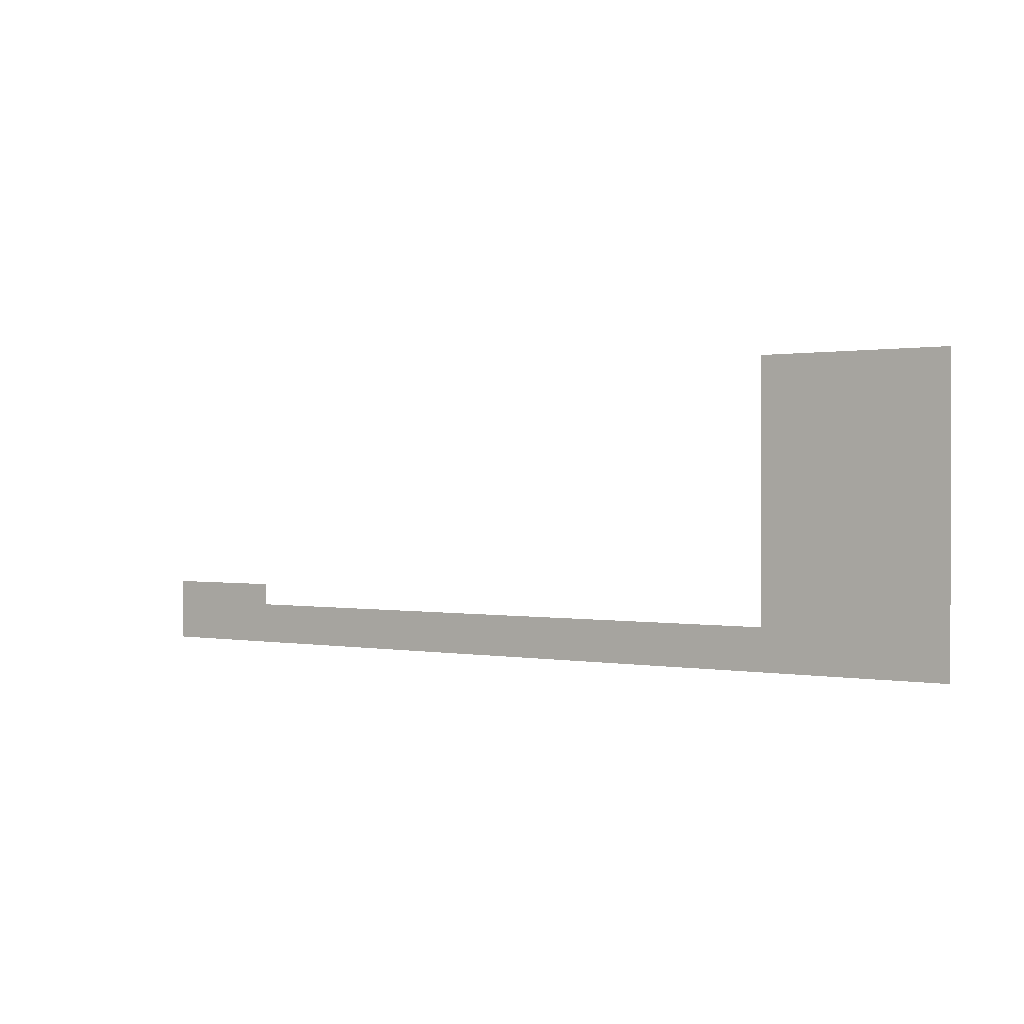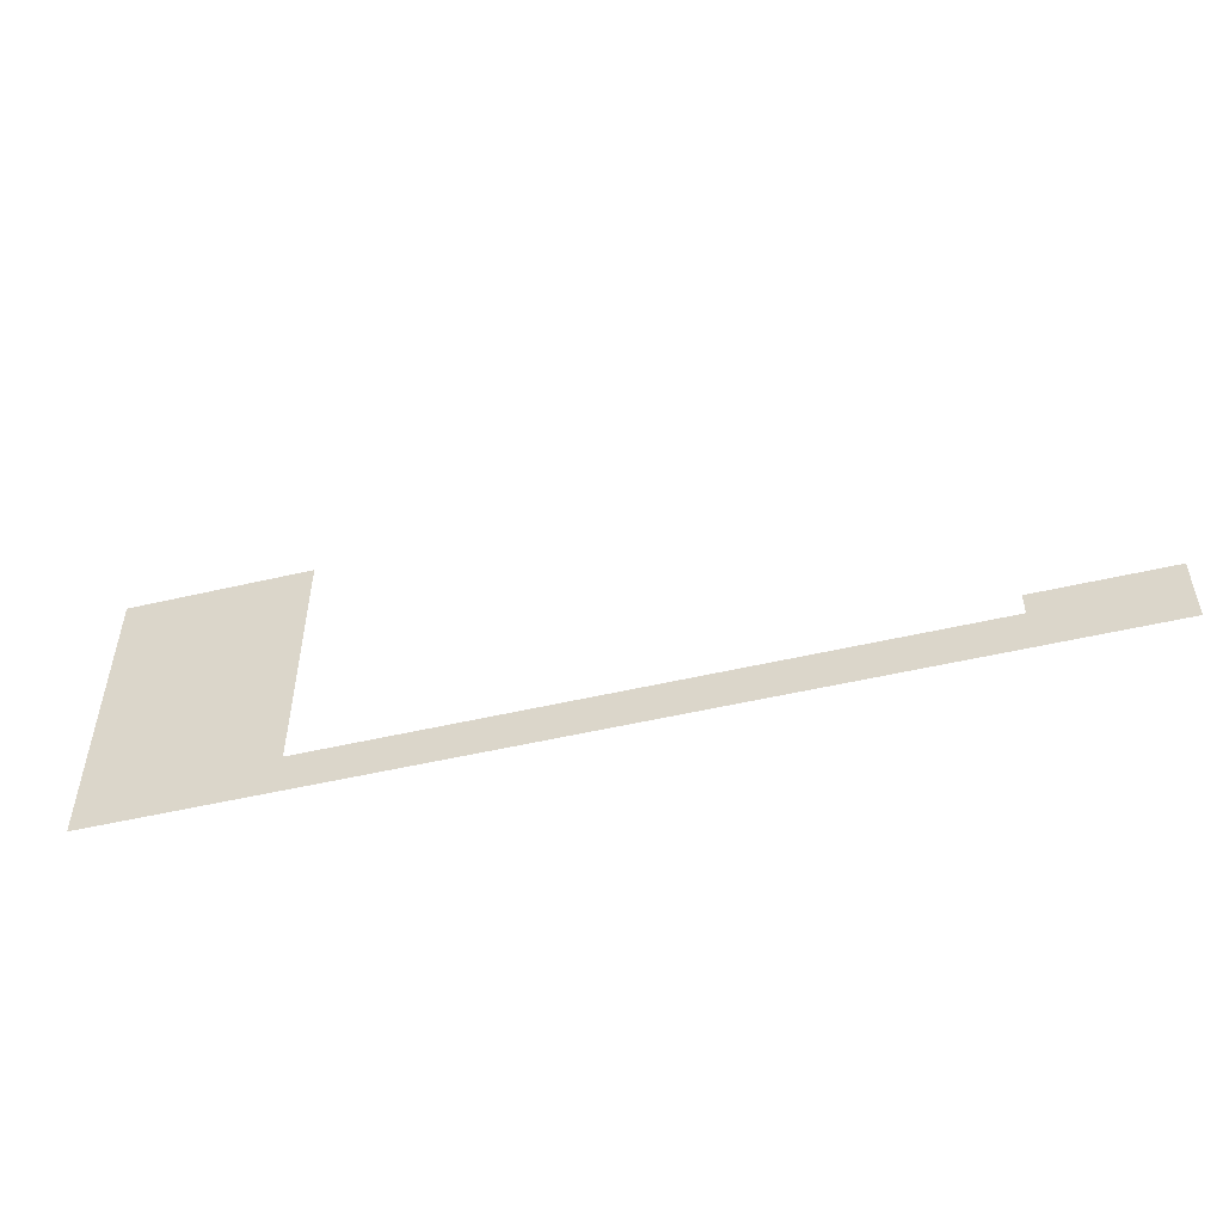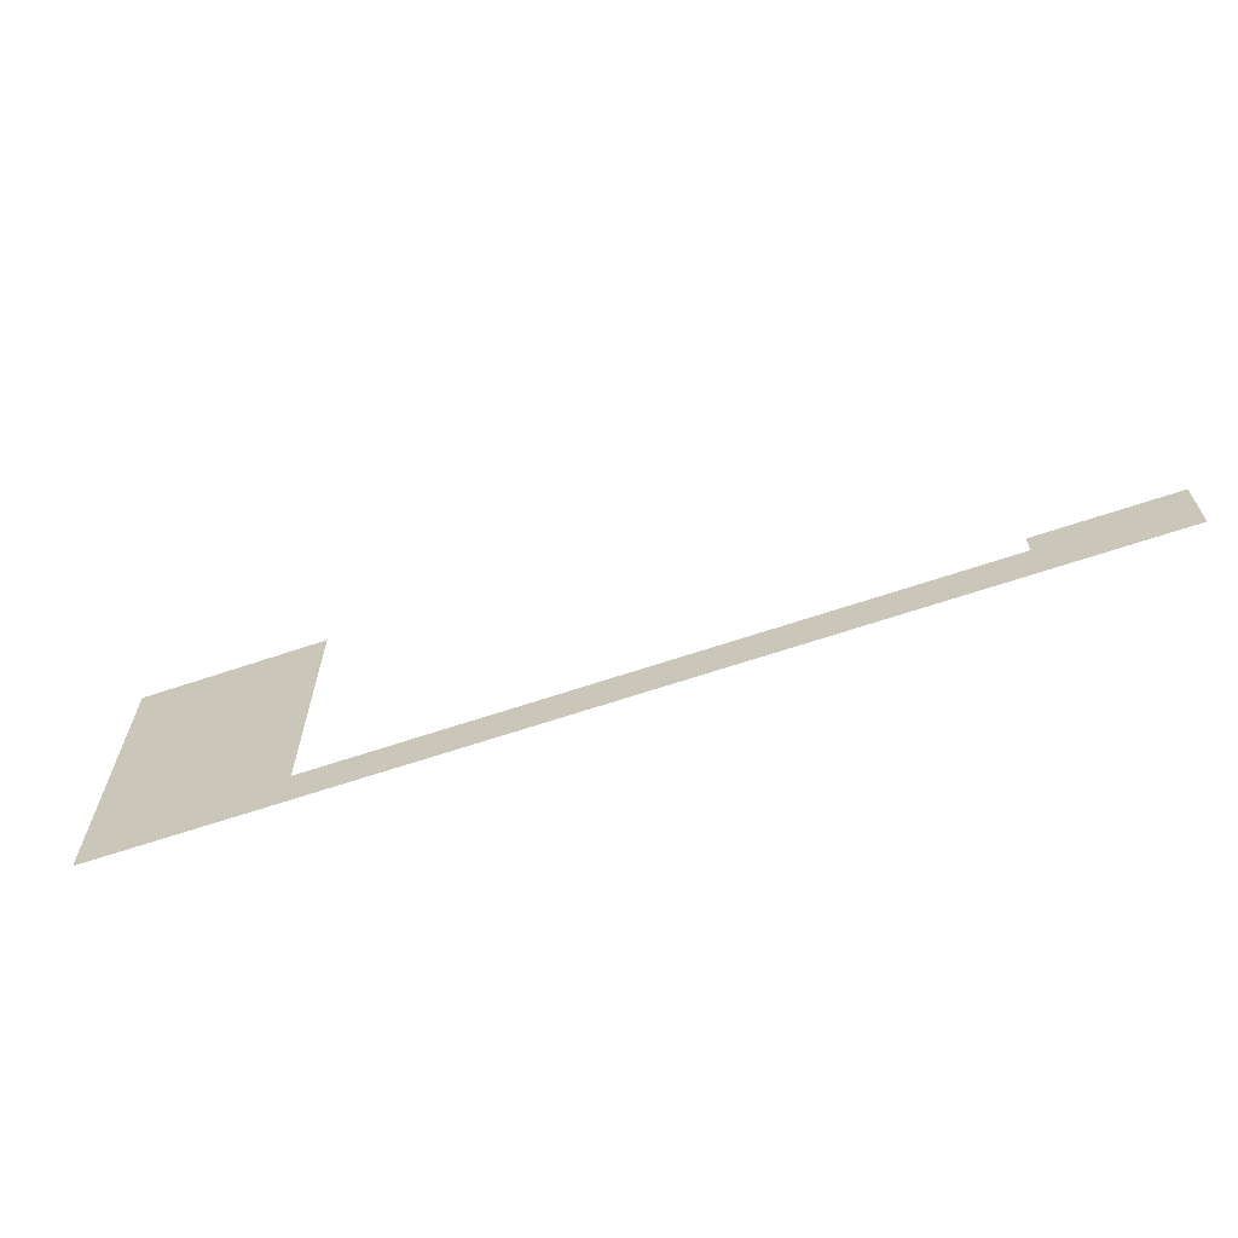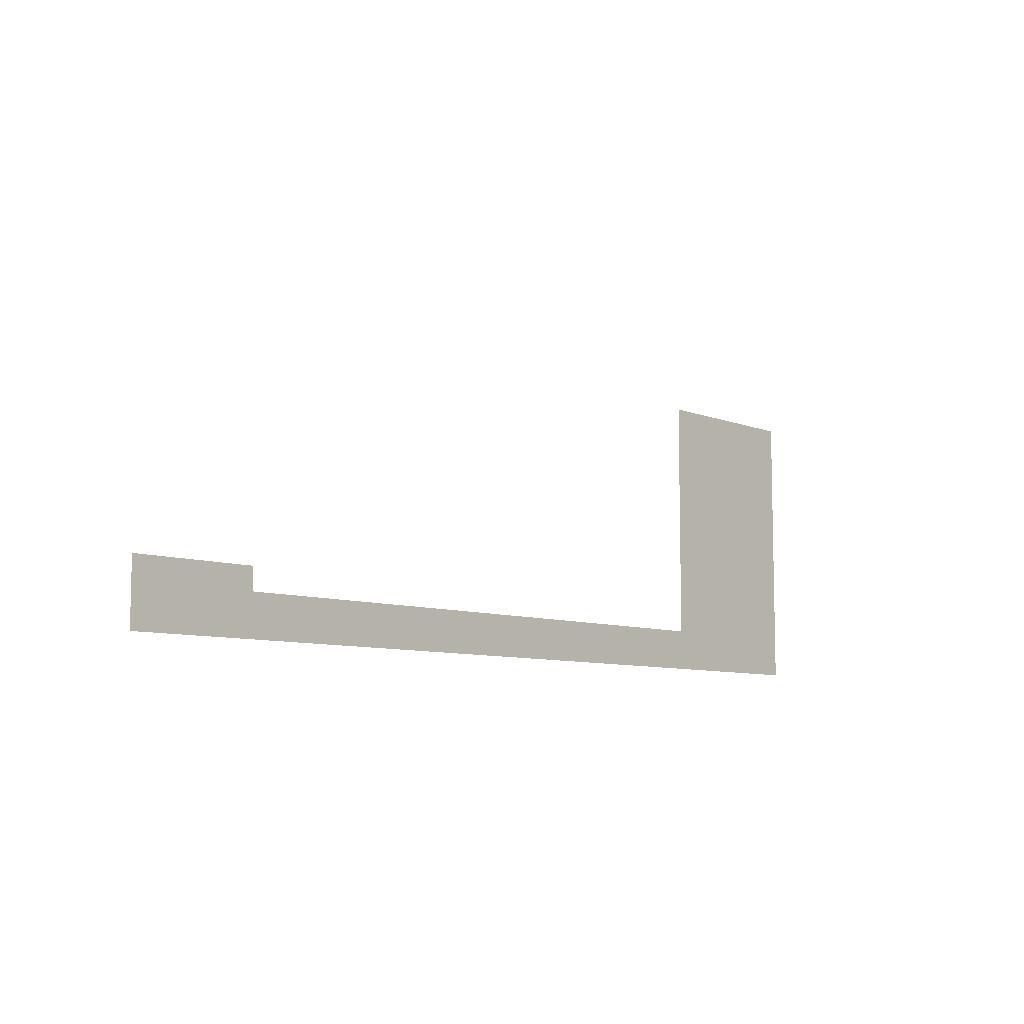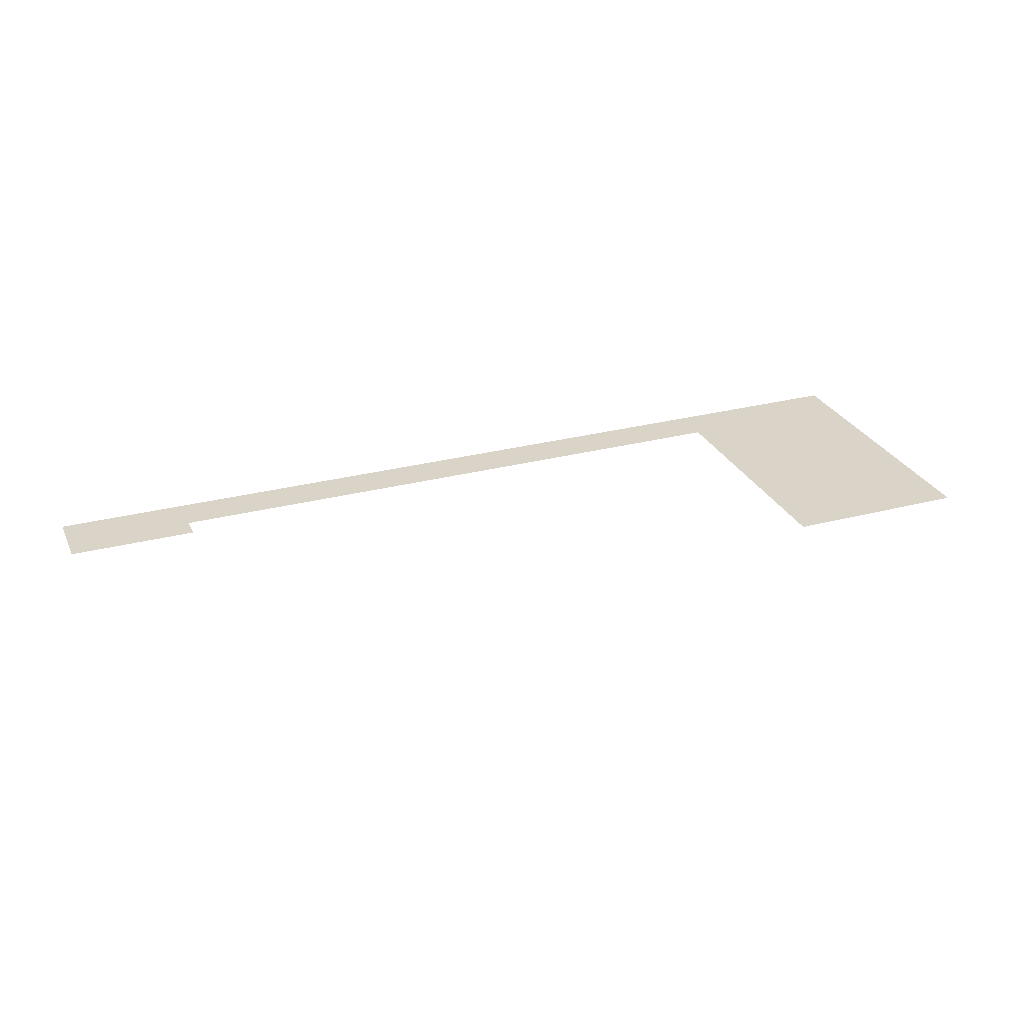
<metadata>
{"format":"obj","ext":"obj","renderer":"f3d","projection":"perspective","resolution":1024,"background":"white","views":[{"elev":0.6,"azim":-144.8,"up":"+Y"},{"elev":-50.9,"azim":14.4,"up":"+Y"},{"elev":-64.5,"azim":18.9,"up":"+Y"},{"elev":-8.0,"azim":132.1,"up":"+Y"},{"elev":28.6,"azim":158.6,"up":"+Z"}]}
</metadata>
<code>
v -15.32 8.968 0.05
v -15.32 4.997 0.05
v 7.511 8.968 0.05
v 7.511 -2.378 0.05
v -124.6 4.997 0.05
v -157.2 -2.378 0.05
v -157.2 49.49 0.05
v -124.6 49.49 0.05
g Terrain_1611_6
f 1 3 2
f 2 3 4
f 4 5 2
f 4 6 5
f 6 7 5
f 5 7 8

</code>
